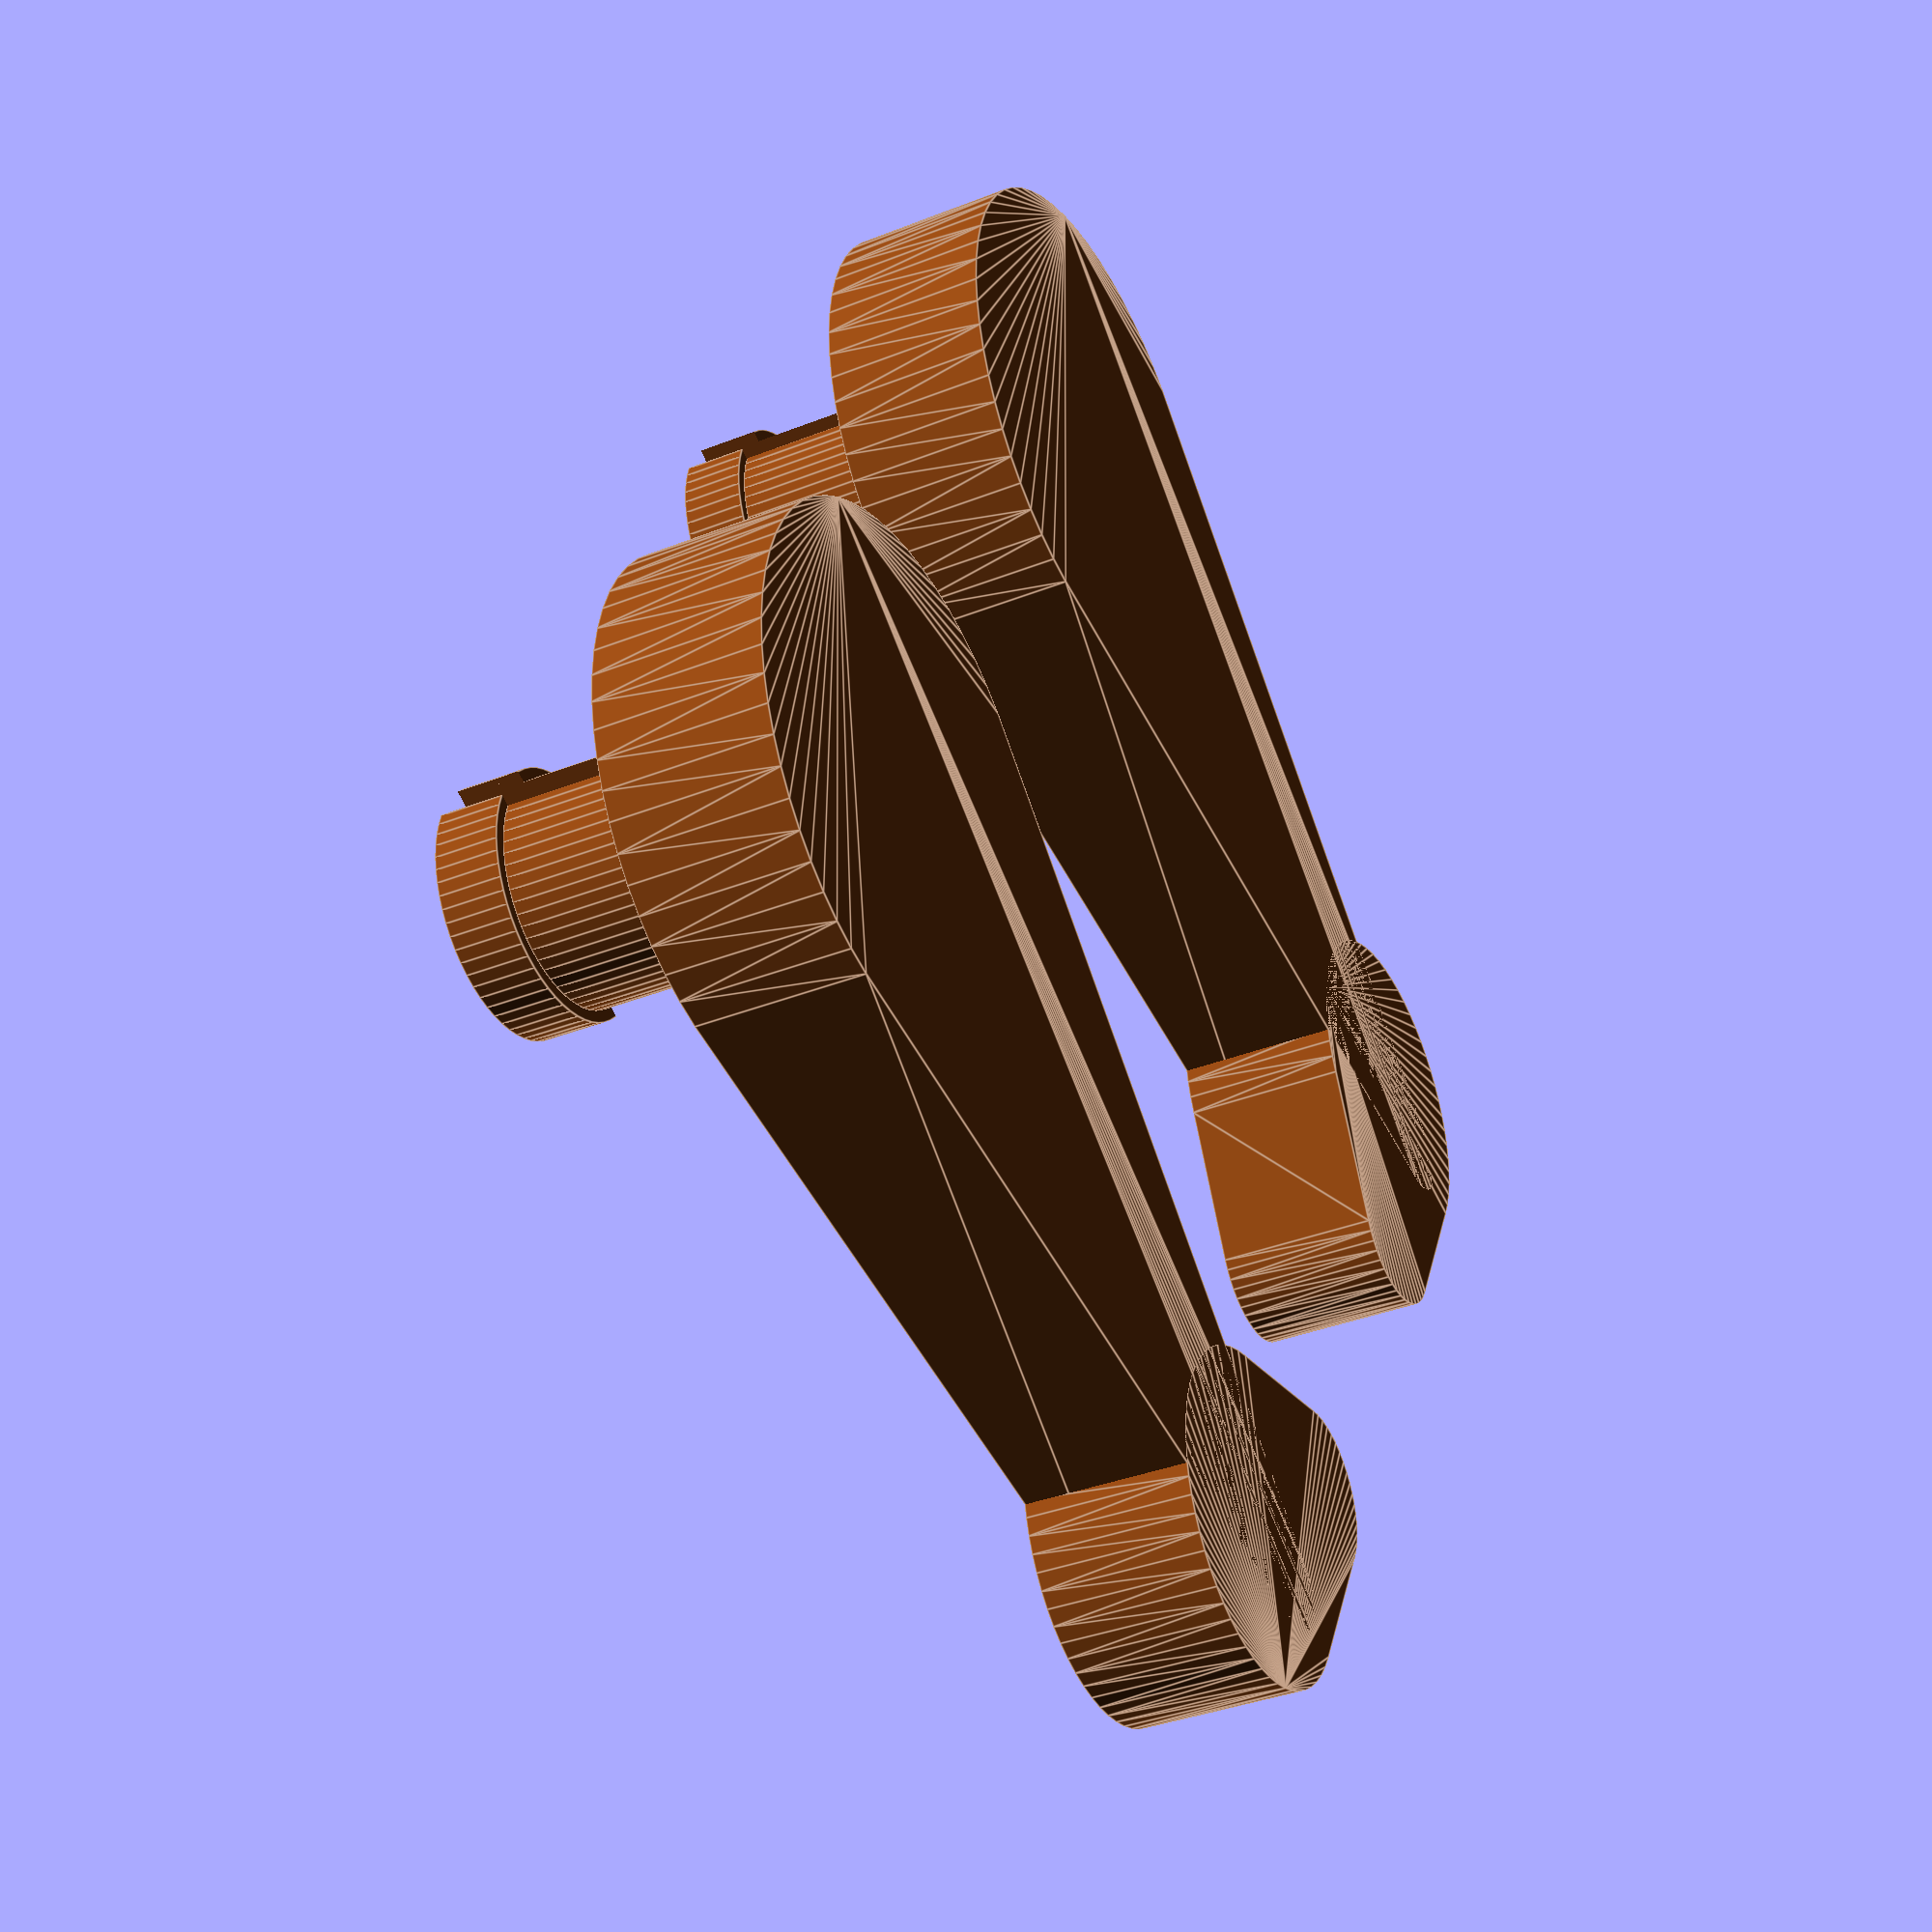
<openscad>
thickness = 7.5;
top_radius = 24/2;
leg_height = 40;
bottom_radius=12/6;
foot_radius=15/2;
left_leg = false;

joint_radius = 9.9/2;
joint_end_radius = joint_radius + 0.5;
joint_depth = 8.4;
joint_end_depth = 2.9;
slice_width = 2.2;

$fs = 0.5;
$fa = 6;

color("SaddleBrown") {
    union() {

        // Leg
        leg_body();

        // Connection
        translate([0, 0, thickness]) {
            leg_joint();
        }
    }

    union() {
        // Leg
        translate([0, thickness * 5, thickness]) {
            rotate([180, 0, 0]) {
                leg_body();
            }
        }

        // Connection
        translate([0, thickness * 5, thickness]) {
            leg_joint();
        }
    }
}


module leg_body() {
    union() {
        //Leg
        hull() {
            cylinder(thickness, r=top_radius, center = false);
            translate([leg_height, 0, 0]) {
                cylinder(thickness, r=bottom_radius, center = false);
            }
        }
        // Foot
        translate([leg_height - foot_radius/2, 0, 0]) {
            rotate([0, 0, 90]) {
                hull() {
                    cylinder(thickness, r=foot_radius, center = false);
                    translate([foot_radius, -foot_radius/2, 0]) {
                        cylinder(thickness, r=foot_radius/2, center = false);
                    }
                }
            }
        }
    }
}



module leg_joint() {
    color("brown");

    difference() {
        union() {
            cylinder(joint_depth, r=joint_radius, center=false);
            translate([0, 0, joint_depth]) {
                cylinder(joint_end_depth, r=joint_end_radius, center=false);
            }
        };
        union() {
            translate([-joint_end_radius, -slice_width/2, 1]) {
                cube([joint_end_radius*2, slice_width, joint_depth + joint_end_depth + 1], center=false);
            }
            translate([0, 0, 1]) {
                cylinder(joint_end_depth+joint_depth + 1, joint_radius*0.7, joint_radius*0.9, center=false);
            }
        }
    }    
}

</openscad>
<views>
elev=216.1 azim=331.7 roll=62.5 proj=p view=edges
</views>
